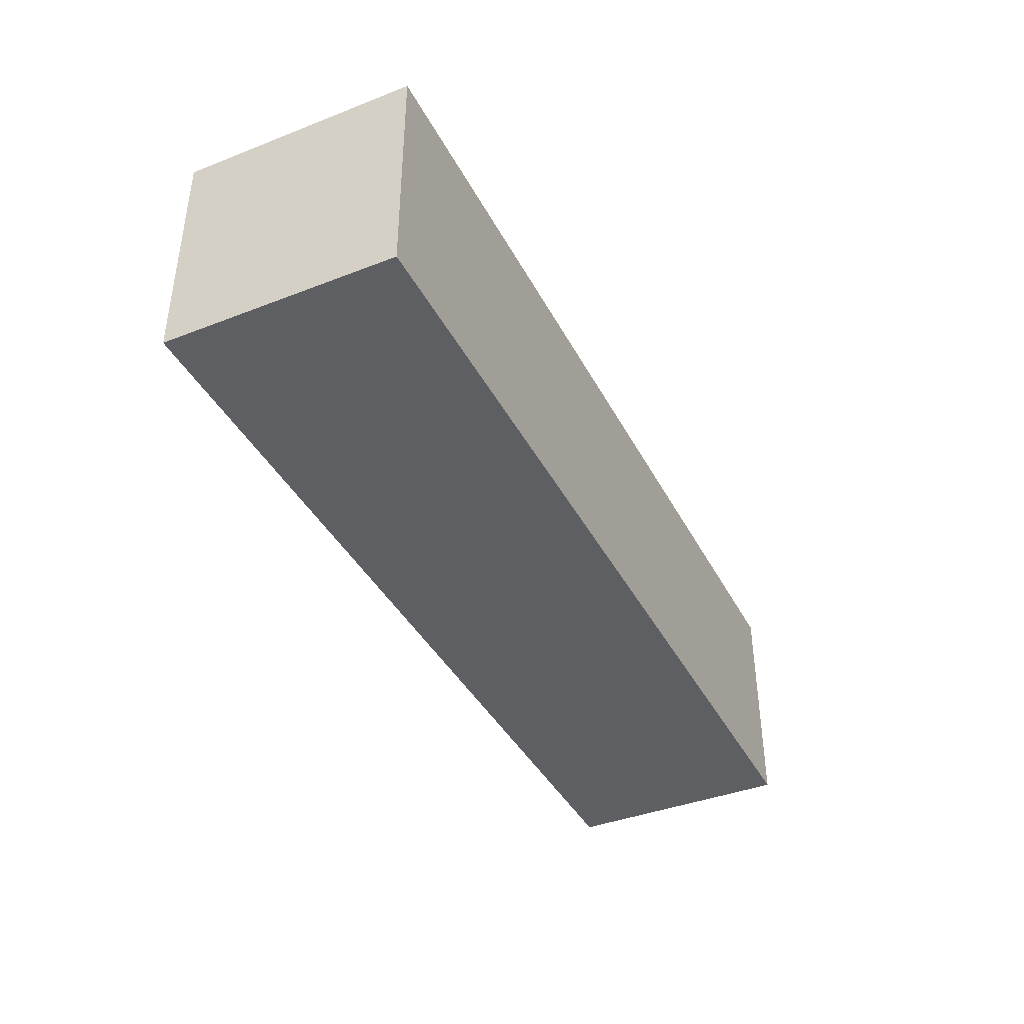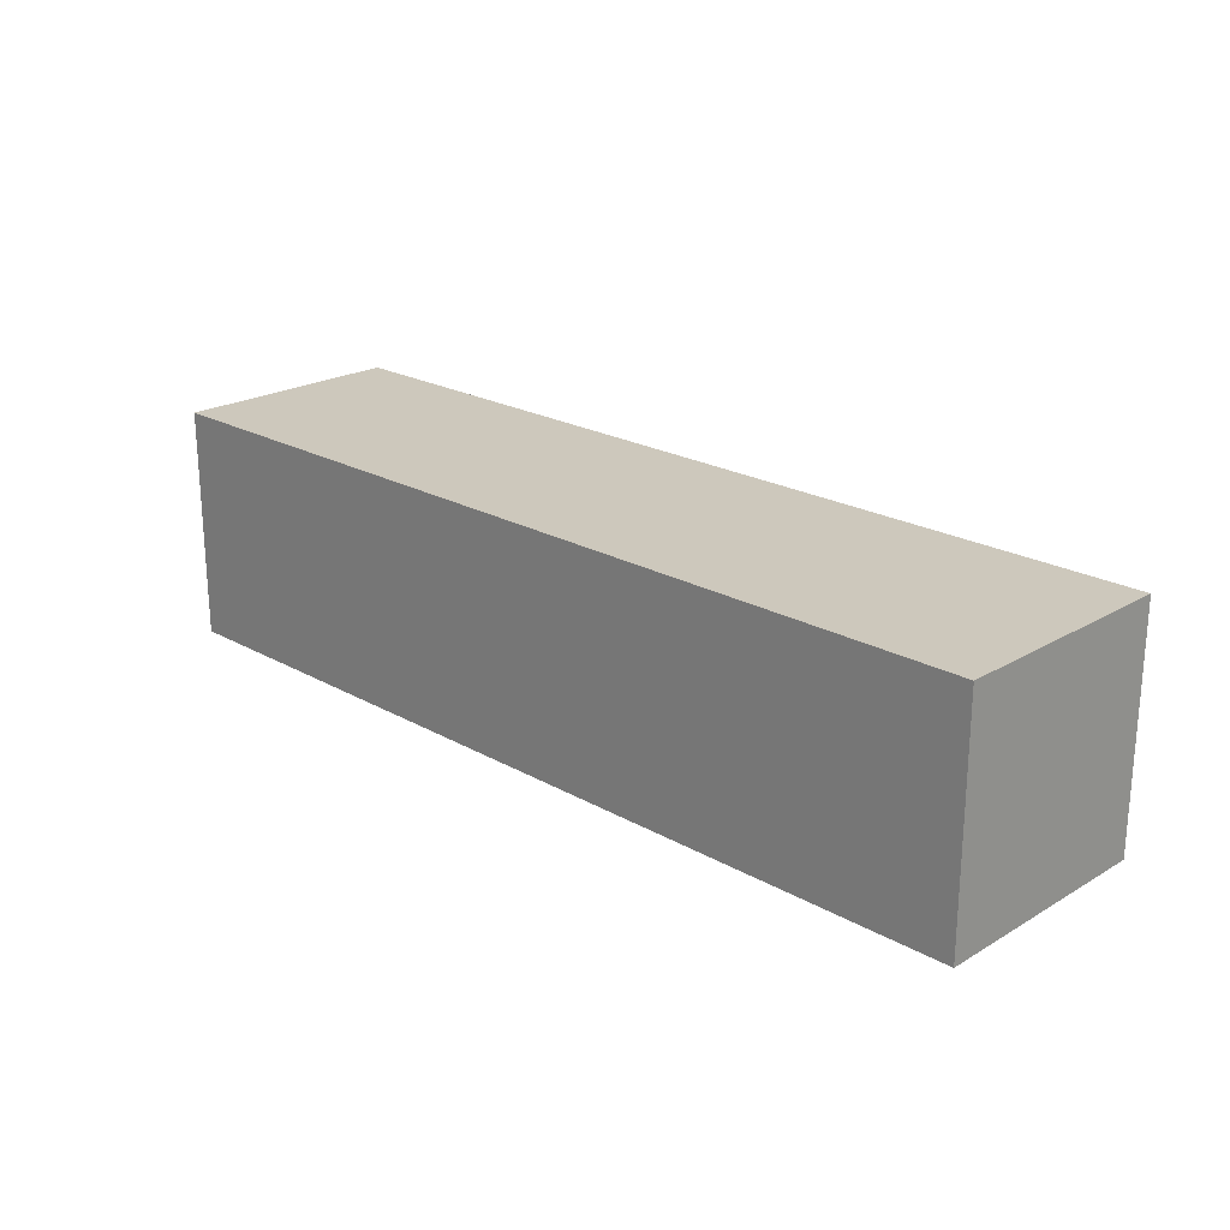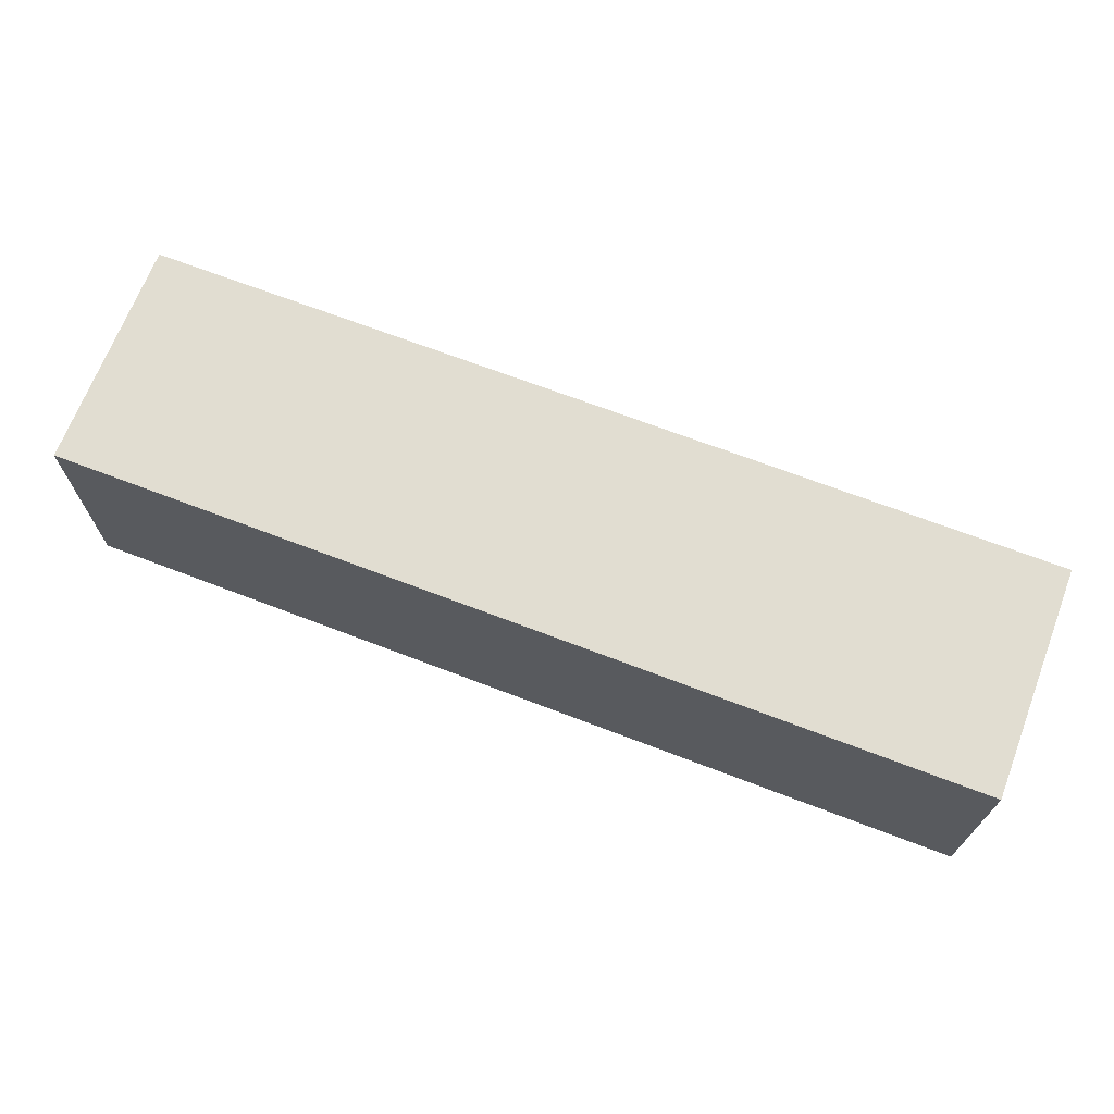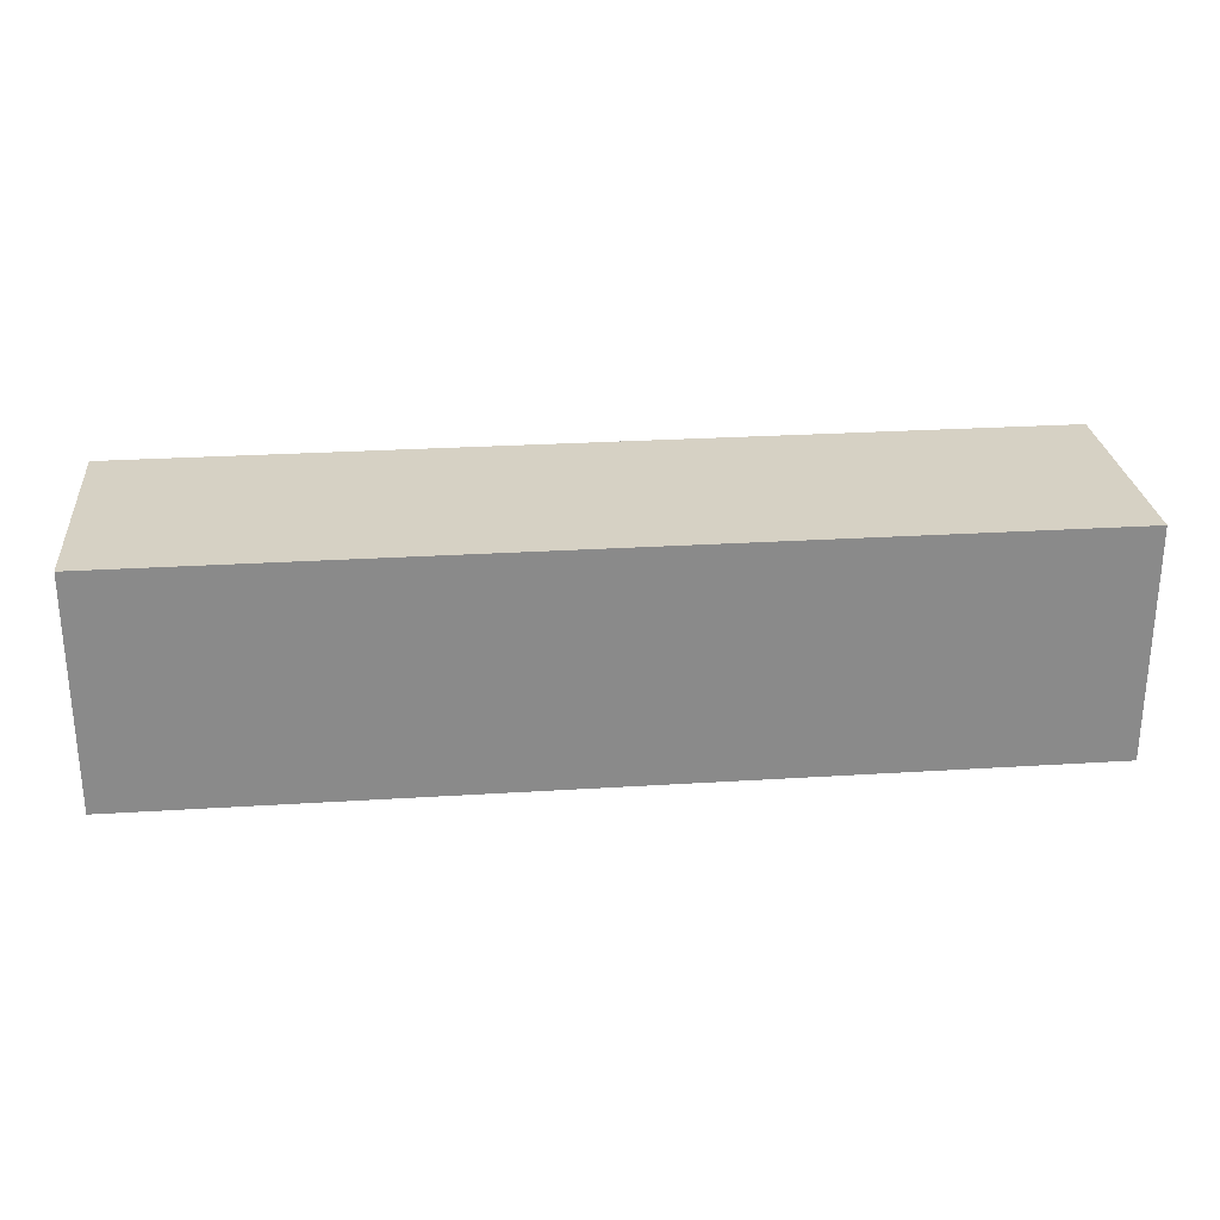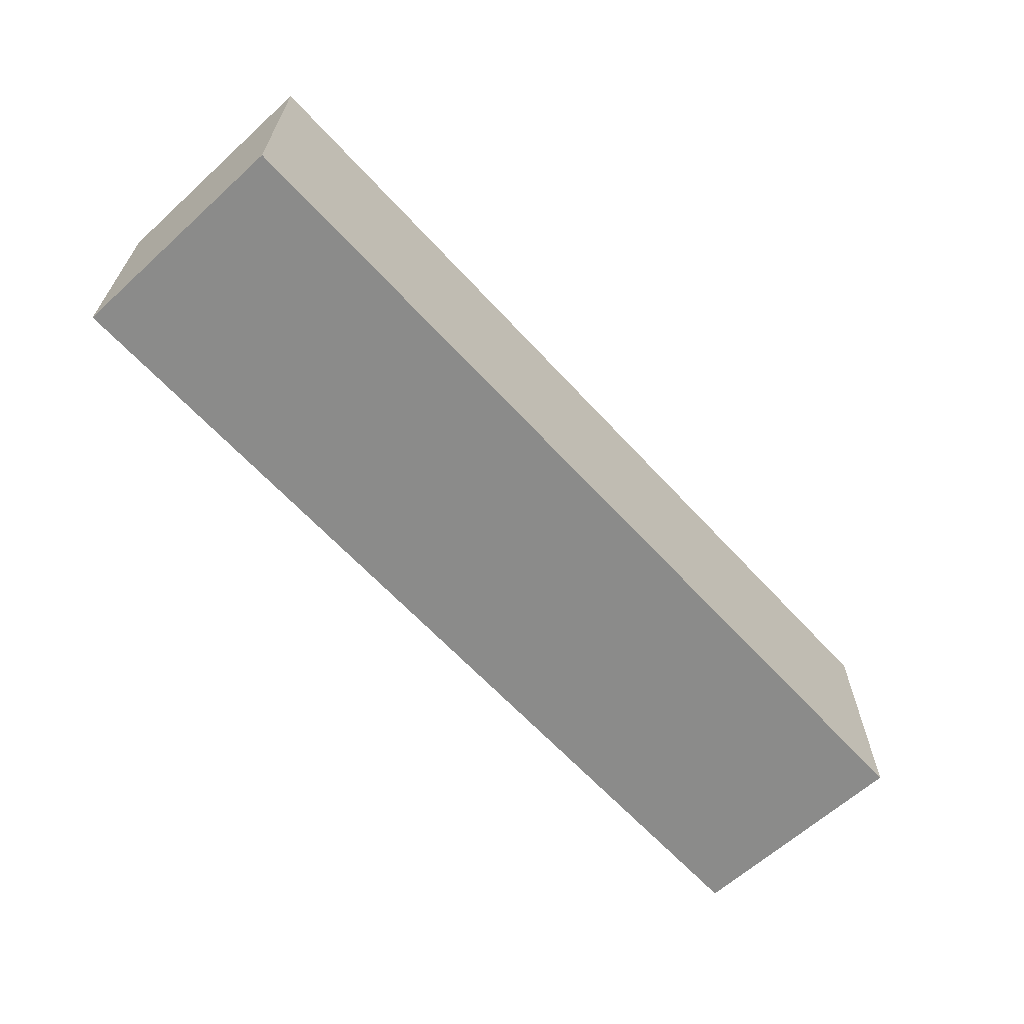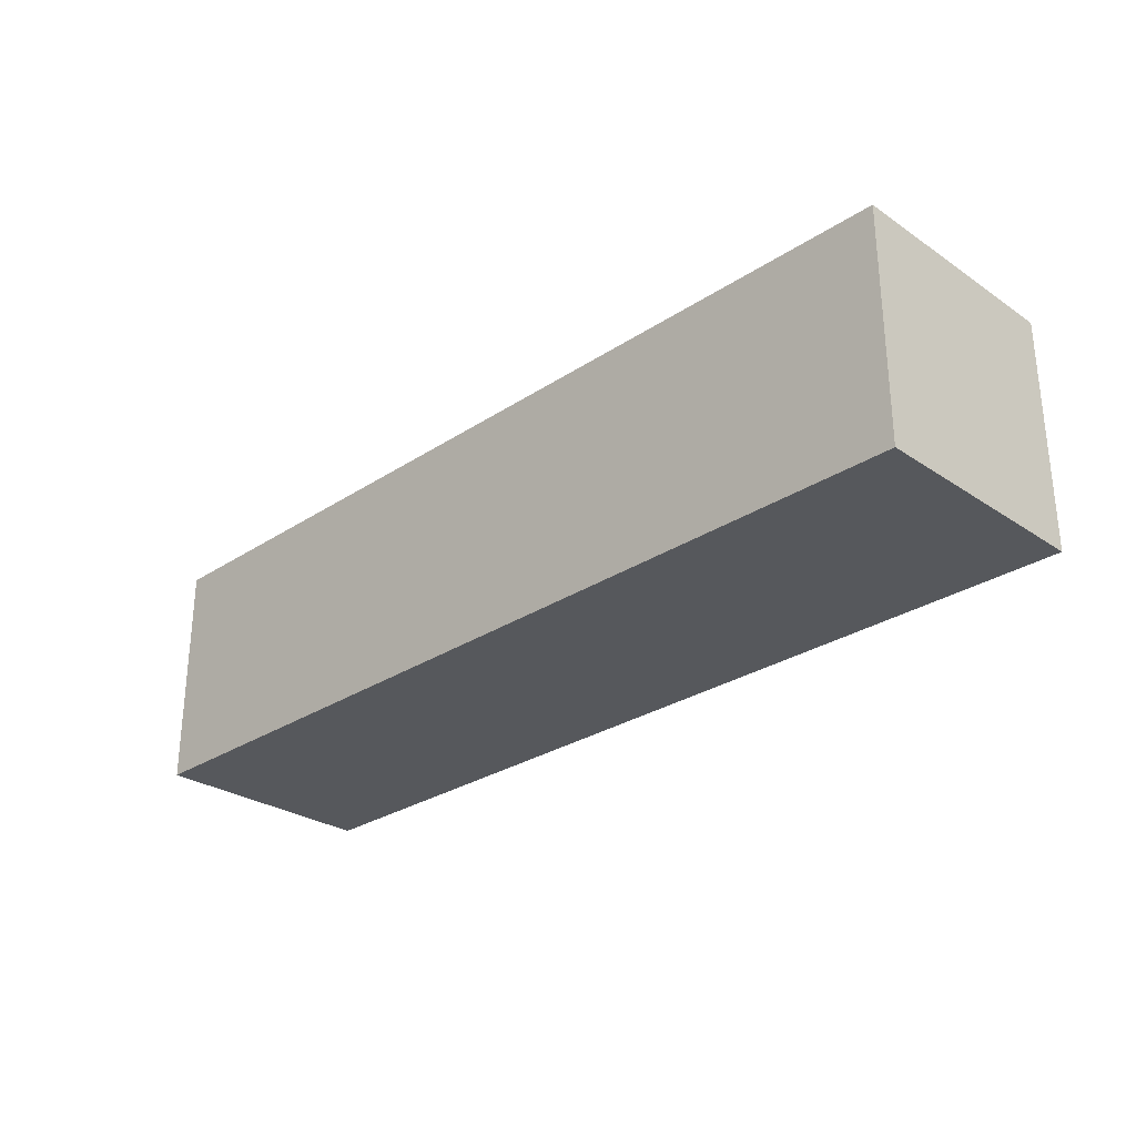
<metadata>
{"format":"obj","ext":"obj","renderer":"f3d","projection":"perspective","resolution":1024,"background":"white","views":[{"elev":-40.0,"azim":-64.4,"up":"+Y"},{"elev":22.1,"azim":-135.6,"up":"+Z"},{"elev":68.8,"azim":21.0,"up":"+Z"},{"elev":26.8,"azim":-5.6,"up":"+Y"},{"elev":-63.7,"azim":-47.5,"up":"+Y"},{"elev":-28.3,"azim":-135.3,"up":"+Z"}]}
</metadata>
<code>
o
v -2 0 0.5
v -2 0 -0.5
v -2 1 0.5
v -2 1 -0.5
v 2 0 0.5
v 2 0 -0.5
v 2 1 0.5
v 2 1 -0.5
v -2 0 0.5
v -2 1 0.5
v -1.6 0.3 0.5
v -1.6 0.8 0.5
v -1.5 0.4 0.5
v -1.5 0.7 0.5
v -1 0.2 0.5
v -1 0.3 0.5
v -1 0.4 0.5
v -1 0.7 0.5
v -0.9 0.2 0.5
v -0.9 0.8 0.5
v -0.6 0.2 0.5
v -0.6 0.8 0.5
v -0.5 0.3 0.5
v -0.5 0.8 0.5
v -0.1 0.3 0.5
v -0.1 0.8 0.5
v 2.384e-07 0.2 0.5
v 2.384e-07 0.8 0.5
v 0.3 0.2 0.5
v 0.3 0.6 0.5
v 0.3 0.7 0.5
v 0.3 0.8 0.5
v 0.5 0.2 0.5
v 0.5 0.6 0.5
v 0.5 0.7 0.5
v 0.5 0.8 0.5
v 0.8 0.7 0.5
v 0.8 0.8 0.5
v 1.1 0.2 0.5
v 1.1 0.7 0.5
v 1.2 0.2 0.5
v 1.2 0.7 0.5
v 1.5 0.7 0.5
v 1.5 0.8 0.5
v 2 0 0.5
v 2 1 0.5
v -2 0 -0.5
v -2 1 -0.5
v 2 0 -0.5
v 2 1 -0.5
v -2 0 0.5
v 2 0 0.5
v -2 0 -0.5
v 2 0 -0.5
v -2 1 0.5
v 2 1 0.5
v -2 1 -0.5
v 2 1 -0.5
f 3 2 1
f 4 2 3
f 5 6 7
f 7 6 8
f 11 10 9
f 12 10 11
f 13 12 11
f 14 12 13
f 15 11 9
f 16 13 11
f 16 11 15
f 17 14 13
f 17 13 16
f 18 12 14
f 18 14 17
f 19 17 16
f 19 15 9
f 19 18 17
f 19 16 15
f 20 12 18
f 20 18 19
f 20 10 12
f 21 19 9
f 21 20 19
f 22 10 20
f 22 20 21
f 23 22 21
f 24 10 22
f 24 22 23
f 25 23 21
f 25 24 23
f 26 10 24
f 26 24 25
f 27 21 9
f 27 25 21
f 27 26 25
f 28 10 26
f 28 26 27
f 29 27 9
f 29 28 27
f 30 28 29
f 31 28 30
f 32 10 28
f 32 28 31
f 33 29 9
f 33 30 29
f 34 31 30
f 34 30 33
f 35 32 31
f 35 31 34
f 36 10 32
f 36 32 35
f 37 35 34
f 37 34 33
f 37 36 35
f 38 10 36
f 38 36 37
f 39 33 9
f 39 37 33
f 40 38 37
f 40 37 39
f 41 39 9
f 41 40 39
f 42 38 40
f 42 40 41
f 43 42 41
f 43 38 42
f 44 10 38
f 44 38 43
f 45 43 41
f 45 41 9
f 45 44 43
f 46 10 44
f 46 44 45
f 47 48 49
f 49 48 50
f 53 52 51
f 54 52 53
f 55 56 57
f 57 56 58

</code>
